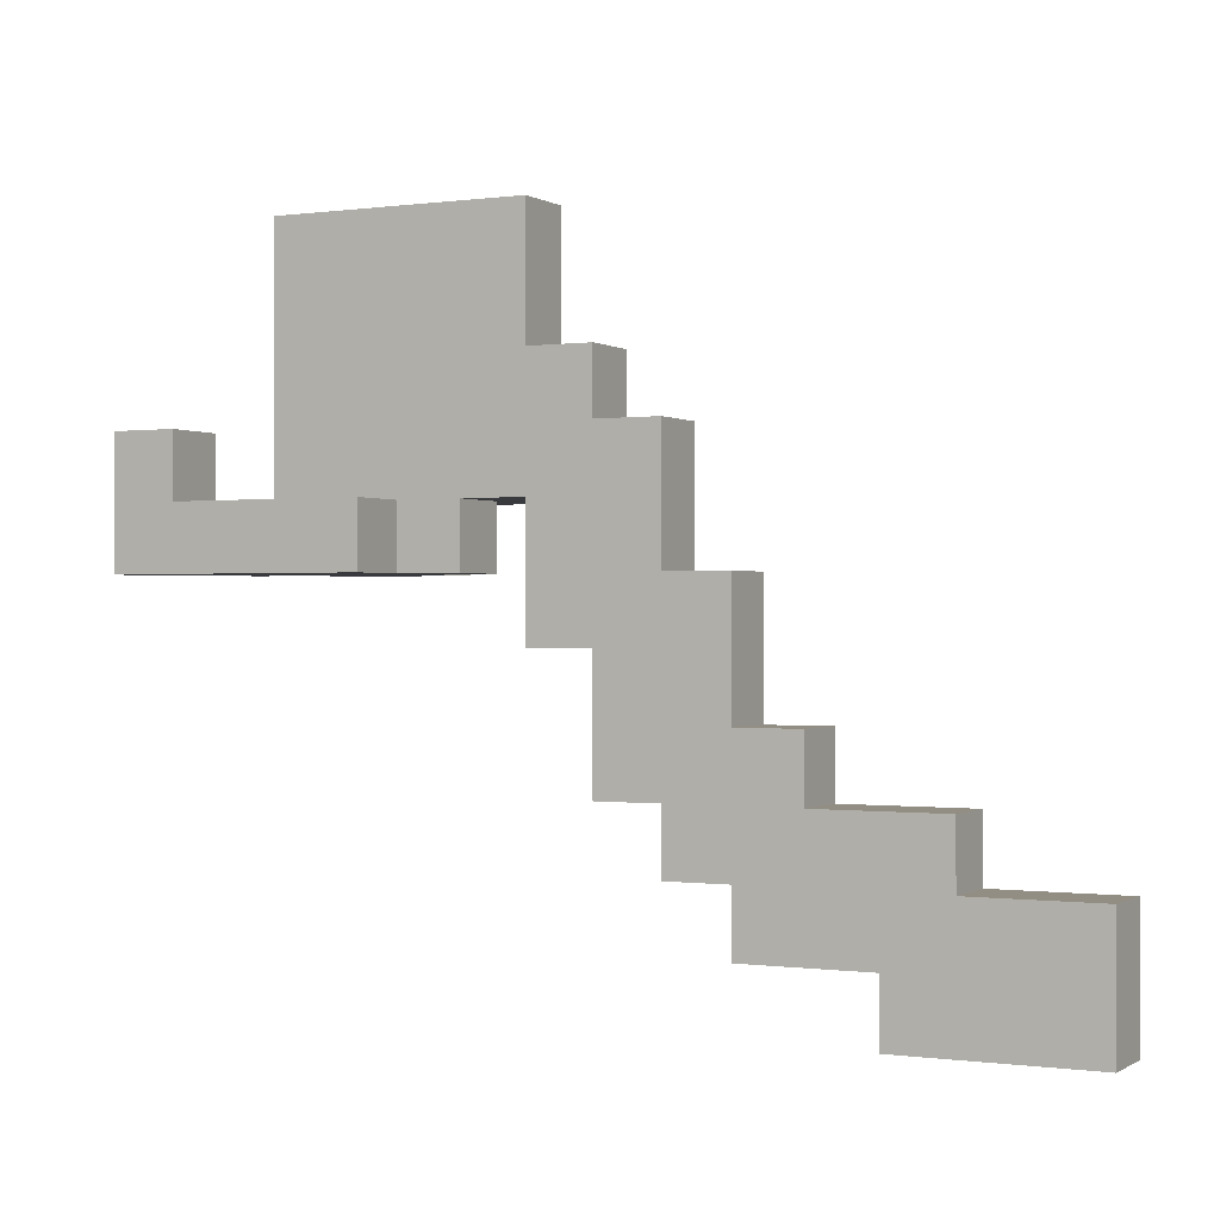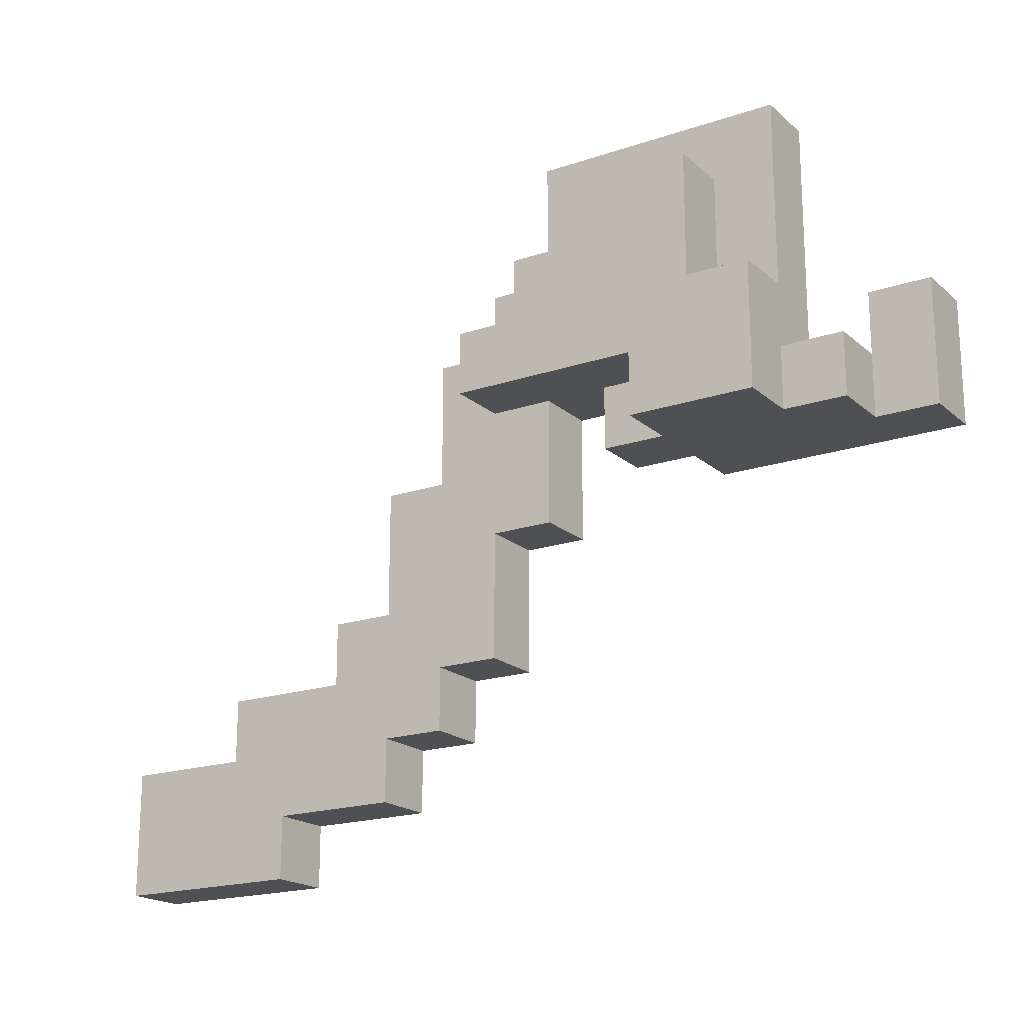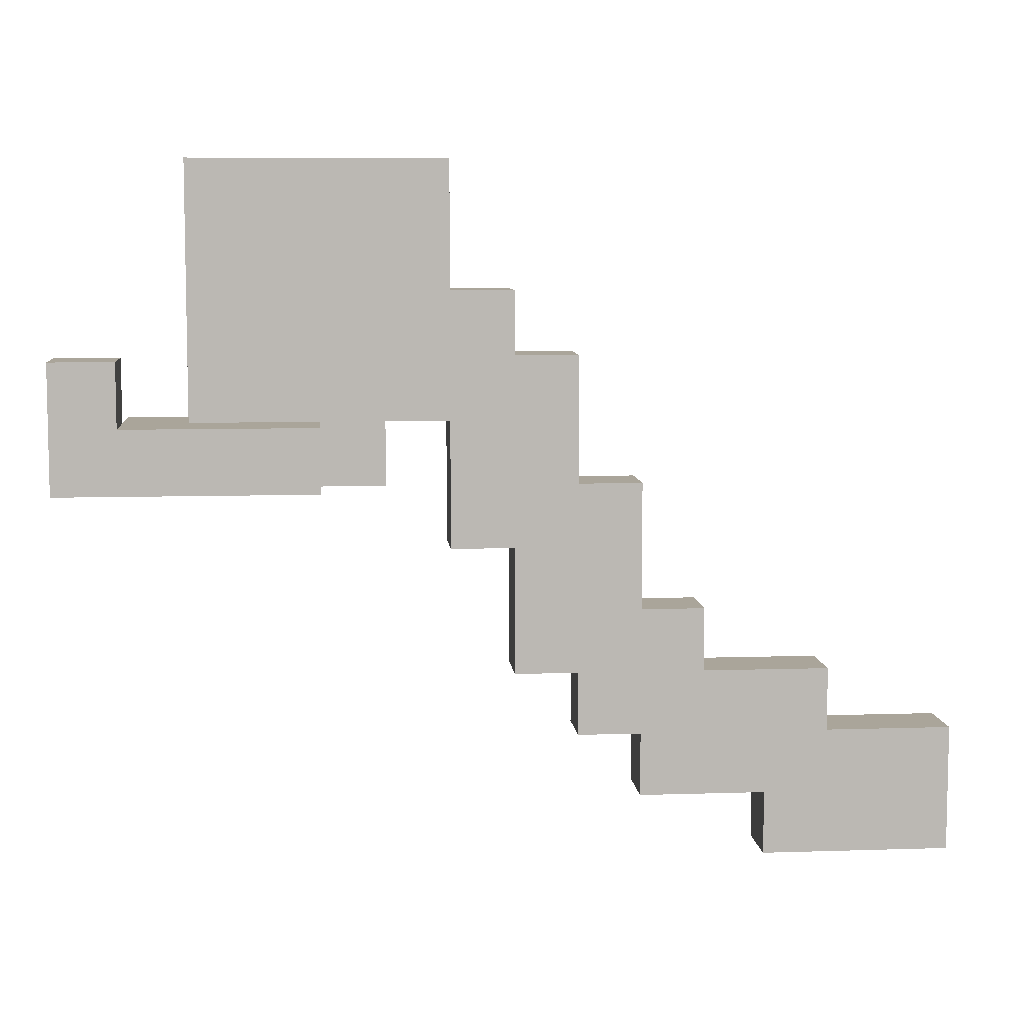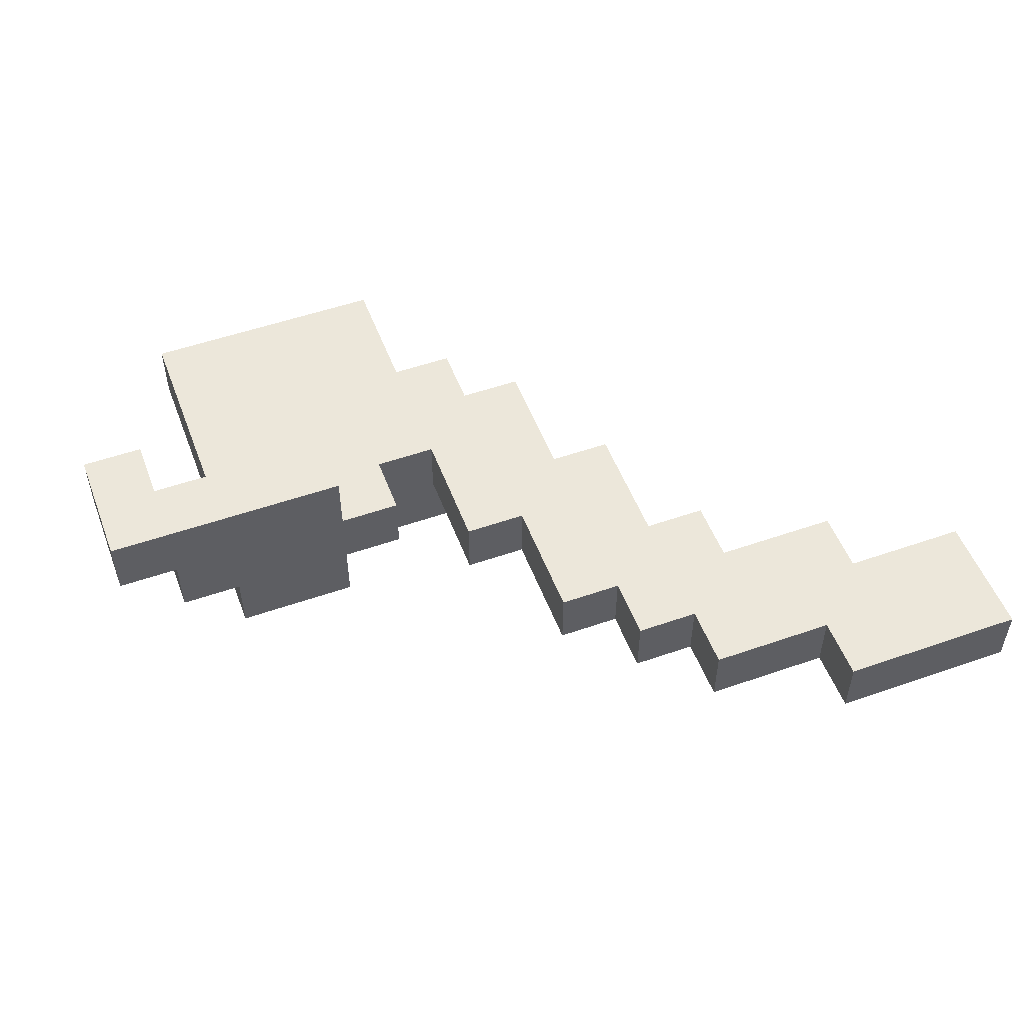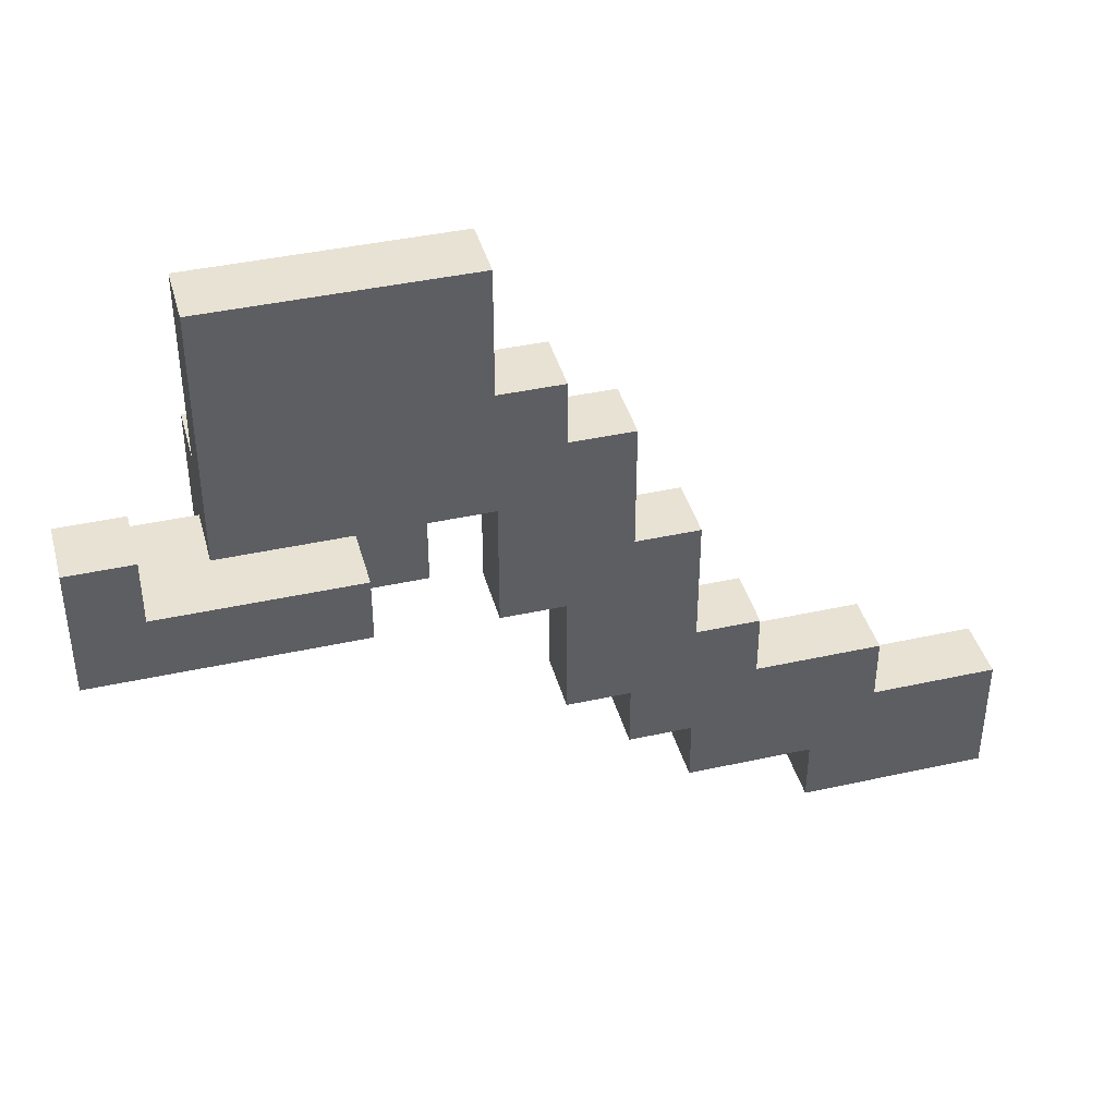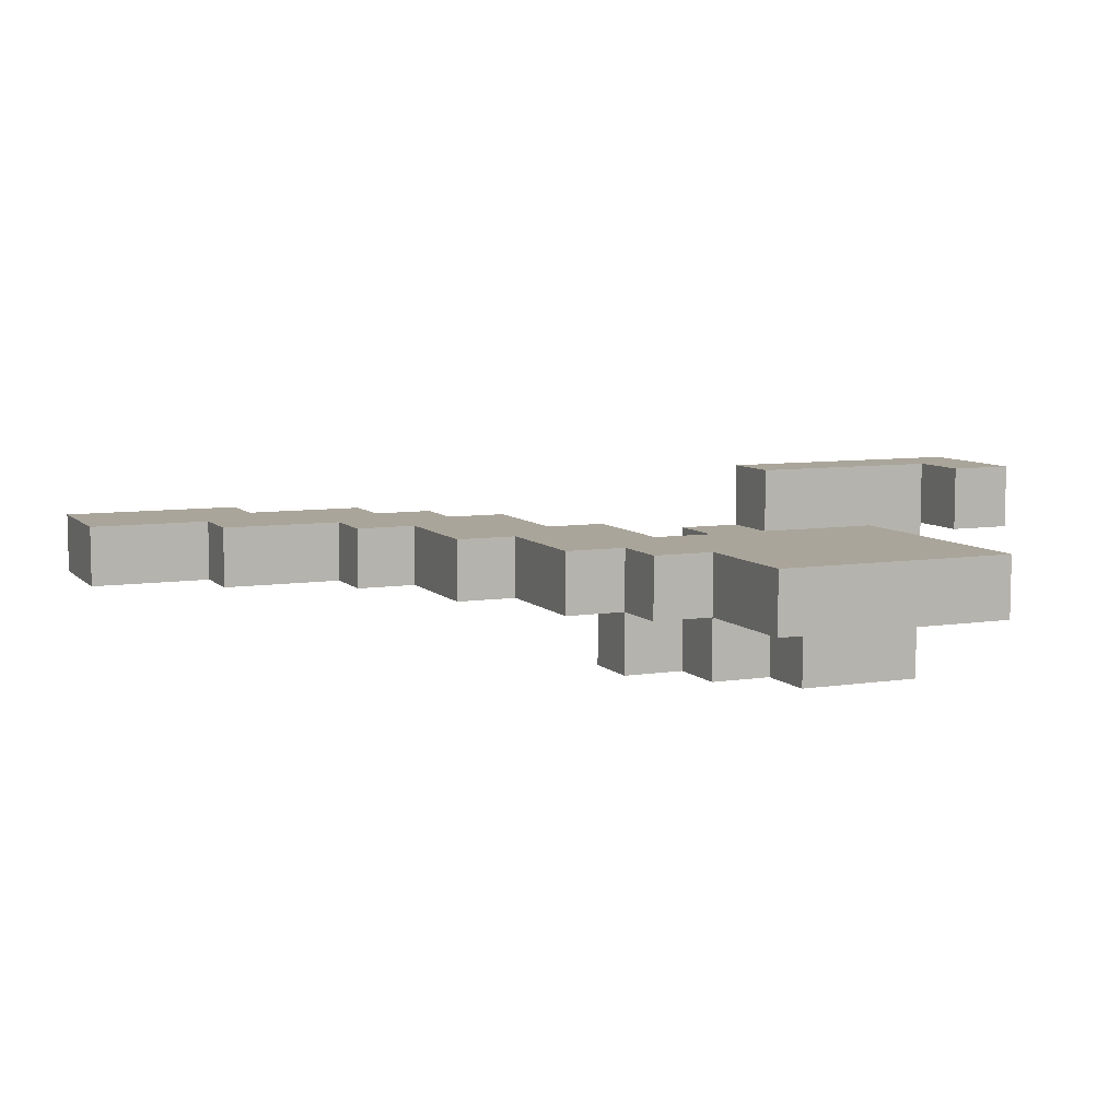
<metadata>
{"format":"obj","ext":"obj","renderer":"f3d","projection":"perspective","resolution":1024,"background":"white","views":[{"elev":-0.2,"azim":-152.9,"up":"+Z"},{"elev":-19.1,"azim":32.6,"up":"+Z"},{"elev":7.7,"azim":174.8,"up":"+Z"},{"elev":52.3,"azim":159.4,"up":"+Y"},{"elev":40.9,"azim":164.9,"up":"+Z"},{"elev":7.7,"azim":-23.6,"up":"+Y"}]}
</metadata>
<code>
o
v -0.2 0.2 -0.9
v -0.2 0.2 -1.1
v -0.2 0.3 -0.9
v -0.2 0.3 -1.1
v 5.96e-08 0.2 -0.8
v 5.96e-08 0.2 -0.9
v 5.96e-08 0.3 -0.8
v 5.96e-08 0.3 -0.9
v 0.2 0.2 -0.7
v 0.2 0.2 -0.8
v 0.2 0.3 -0.7
v 0.2 0.3 -0.8
v 0.3 0.2 -0.5
v 0.3 0.2 -0.7
v 0.3 0.3 -0.5
v 0.3 0.3 -0.7
v 0.4 0.2 -0.3
v 0.4 0.2 -0.5
v 0.4 0.3 -0.3
v 0.4 0.3 -0.5
v 0.5 0.1 -0.3
v 0.5 0.1 -0.4
v 0.5 0.2 -0.2
v 0.5 0.2 -0.3
v 0.5 0.2 -0.4
v 0.5 0.3 -0.2
v 0.5 0.3 -0.3
v 0.6 0.1 -0.2
v 0.6 0.1 -0.3
v 0.6 0.2 2.235e-08
v 0.6 0.2 -0.2
v 0.6 0.2 -0.3
v 0.6 0.3 2.235e-08
v 0.6 0.3 -0.2
v 0.7 0.1 -0.1
v 0.7 0.1 -0.2
v 0.7 0.2 -0.1
v 0.7 0.2 -0.2
v 0.7 0.2 -0.4
v 0.7 0.2 -0.5
v 0.7 0.3 -0.4
v 0.7 0.3 -0.5
v 0.8 0.1 -0.4
v 0.8 0.1 -0.5
v 0.8 0.2 -0.4
v 0.8 0.2 -0.5
v 0.8 0.3 -0.4
v 0.8 0.3 -0.5
v 0.8 0.4 -0.4
v 0.8 0.4 -0.5
v 1.1 0.3 -0.3
v 1.1 0.3 -0.4
v 1.1 0.4 -0.3
v 1.1 0.4 -0.4
v 0.1 0.2 -1
v 0.1 0.2 -1.1
v 0.1 0.3 -1
v 0.1 0.3 -1.1
v 0.3 0.2 -0.9
v 0.3 0.2 -1
v 0.3 0.3 -0.9
v 0.3 0.3 -1
v 0.4 0.2 -0.8
v 0.4 0.2 -0.9
v 0.4 0.3 -0.8
v 0.4 0.3 -0.9
v 0.5 0.2 -0.6
v 0.5 0.2 -0.8
v 0.5 0.3 -0.6
v 0.5 0.3 -0.8
v 0.6 0.2 -0.4
v 0.6 0.2 -0.6
v 0.6 0.3 -0.4
v 0.6 0.3 -0.6
v 0.9 0.1 -0.1
v 0.9 0.1 -0.3
v 0.9 0.2 -0.1
v 0.9 0.2 -0.3
v 1 0.1 -0.3
v 1 0.1 -0.5
v 1 0.2 2.235e-08
v 1 0.2 -0.3
v 1 0.2 -0.4
v 1 0.2 -0.5
v 1 0.3 2.235e-08
v 1 0.3 -0.4
v 1.1 0.2 -0.4
v 1.1 0.2 -0.5
v 1.1 0.3 -0.4
v 1.1 0.3 -0.5
v 1.2 0.3 -0.3
v 1.2 0.3 -0.5
v 1.2 0.4 -0.3
v 1.2 0.4 -0.5
v 0.6 0.2 2.235e-08
v 0.6 0.3 2.235e-08
v 1 0.2 2.235e-08
v 1 0.3 2.235e-08
v 0.7 0.1 -0.1
v 0.7 0.2 -0.1
v 0.9 0.1 -0.1
v 0.9 0.2 -0.1
v 0.5 0.2 -0.2
v 0.5 0.3 -0.2
v 0.6 0.1 -0.2
v 0.6 0.2 -0.2
v 0.6 0.3 -0.2
v 0.7 0.1 -0.2
v 0.7 0.2 -0.2
v 0.4 0.2 -0.3
v 0.4 0.3 -0.3
v 0.5 0.1 -0.3
v 0.5 0.2 -0.3
v 0.5 0.3 -0.3
v 0.6 0.1 -0.3
v 0.6 0.2 -0.3
v 0.9 0.1 -0.3
v 0.9 0.2 -0.3
v 1 0.1 -0.3
v 1 0.2 -0.3
v 1.1 0.3 -0.3
v 1.1 0.4 -0.3
v 1.2 0.3 -0.3
v 1.2 0.4 -0.3
v 0.8 0.3 -0.4
v 0.8 0.4 -0.4
v 1 0.2 -0.4
v 1 0.3 -0.4
v 1.1 0.2 -0.4
v 1.1 0.3 -0.4
v 1.1 0.4 -0.4
v 0.3 0.2 -0.5
v 0.3 0.3 -0.5
v 0.4 0.2 -0.5
v 0.4 0.3 -0.5
v 0.2 0.2 -0.7
v 0.2 0.3 -0.7
v 0.3 0.2 -0.7
v 0.3 0.3 -0.7
v 5.96e-08 0.2 -0.8
v 5.96e-08 0.3 -0.8
v 0.2 0.2 -0.8
v 0.2 0.3 -0.8
v -0.2 0.2 -0.9
v -0.2 0.3 -0.9
v 5.96e-08 0.2 -0.9
v 5.96e-08 0.3 -0.9
v 0.5 0.1 -0.4
v 0.5 0.2 -0.4
v 0.6 0.2 -0.4
v 0.6 0.3 -0.4
v 0.7 0.2 -0.4
v 0.7 0.3 -0.4
v 0.8 0.1 -0.4
v 0.8 0.2 -0.4
v 0.7 0.2 -0.5
v 0.7 0.3 -0.5
v 0.8 0.1 -0.5
v 0.8 0.2 -0.5
v 0.8 0.3 -0.5
v 0.8 0.4 -0.5
v 1 0.1 -0.5
v 1 0.2 -0.5
v 1.1 0.2 -0.5
v 1.1 0.3 -0.5
v 1.2 0.3 -0.5
v 1.2 0.4 -0.5
v 0.5 0.2 -0.6
v 0.5 0.3 -0.6
v 0.6 0.2 -0.6
v 0.6 0.3 -0.6
v 0.4 0.2 -0.8
v 0.4 0.3 -0.8
v 0.5 0.2 -0.8
v 0.5 0.3 -0.8
v 0.3 0.2 -0.9
v 0.3 0.3 -0.9
v 0.4 0.2 -0.9
v 0.4 0.3 -0.9
v 0.1 0.2 -1
v 0.1 0.3 -1
v 0.3 0.2 -1
v 0.3 0.3 -1
v -0.2 0.2 -1.1
v -0.2 0.3 -1.1
v 0.1 0.2 -1.1
v 0.1 0.3 -1.1
v 0.7 0.1 -0.1
v 0.9 0.1 -0.1
v 0.6 0.1 -0.2
v 0.7 0.1 -0.2
v 0.5 0.1 -0.3
v 0.6 0.1 -0.3
v 0.9 0.1 -0.3
v 1 0.1 -0.3
v 0.5 0.1 -0.4
v 0.8 0.1 -0.4
v 0.8 0.1 -0.5
v 1 0.1 -0.5
v 0.6 0.2 2.235e-08
v 1 0.2 2.235e-08
v 0.7 0.2 -0.1
v 0.9 0.2 -0.1
v 0.5 0.2 -0.2
v 0.6 0.2 -0.2
v 0.7 0.2 -0.2
v 0.4 0.2 -0.3
v 0.5 0.2 -0.3
v 0.6 0.2 -0.3
v 0.9 0.2 -0.3
v 1 0.2 -0.3
v 0.5 0.2 -0.4
v 0.6 0.2 -0.4
v 0.7 0.2 -0.4
v 0.8 0.2 -0.4
v 1 0.2 -0.4
v 1.1 0.2 -0.4
v 0.3 0.2 -0.5
v 0.4 0.2 -0.5
v 0.7 0.2 -0.5
v 0.8 0.2 -0.5
v 1 0.2 -0.5
v 1.1 0.2 -0.5
v 0.5 0.2 -0.6
v 0.6 0.2 -0.6
v 0.2 0.2 -0.7
v 0.3 0.2 -0.7
v 5.96e-08 0.2 -0.8
v 0.2 0.2 -0.8
v 0.4 0.2 -0.8
v 0.5 0.2 -0.8
v -0.2 0.2 -0.9
v 5.96e-08 0.2 -0.9
v 0.3 0.2 -0.9
v 0.4 0.2 -0.9
v 0.1 0.2 -1
v 0.3 0.2 -1
v -0.2 0.2 -1.1
v 0.1 0.2 -1.1
v 1.1 0.3 -0.3
v 1.2 0.3 -0.3
v 1.1 0.3 -0.4
v 1.1 0.3 -0.5
v 1.2 0.3 -0.5
v 0.6 0.3 2.235e-08
v 1 0.3 2.235e-08
v 0.5 0.3 -0.2
v 0.6 0.3 -0.2
v 0.4 0.3 -0.3
v 0.5 0.3 -0.3
v 0.6 0.3 -0.4
v 0.7 0.3 -0.4
v 0.8 0.3 -0.4
v 1 0.3 -0.4
v 0.3 0.3 -0.5
v 0.4 0.3 -0.5
v 0.7 0.3 -0.5
v 0.8 0.3 -0.5
v 0.5 0.3 -0.6
v 0.6 0.3 -0.6
v 0.2 0.3 -0.7
v 0.3 0.3 -0.7
v 5.96e-08 0.3 -0.8
v 0.2 0.3 -0.8
v 0.4 0.3 -0.8
v 0.5 0.3 -0.8
v -0.2 0.3 -0.9
v 5.96e-08 0.3 -0.9
v 0.3 0.3 -0.9
v 0.4 0.3 -0.9
v 0.1 0.3 -1
v 0.3 0.3 -1
v -0.2 0.3 -1.1
v 0.1 0.3 -1.1
v 1.1 0.4 -0.3
v 1.2 0.4 -0.3
v 0.8 0.4 -0.4
v 1.1 0.4 -0.4
v 0.8 0.4 -0.5
v 1.2 0.4 -0.5
f 3 2 1
f 4 2 3
f 7 6 5
f 8 6 7
f 11 10 9
f 12 10 11
f 15 14 13
f 16 14 15
f 19 18 17
f 20 18 19
f 24 22 21
f 25 22 24
f 26 24 23
f 27 24 26
f 31 29 28
f 32 29 31
f 33 31 30
f 34 31 33
f 37 36 35
f 38 36 37
f 41 40 39
f 42 40 41
f 45 44 43
f 46 44 45
f 49 48 47
f 50 48 49
f 53 52 51
f 54 52 53
f 55 56 57
f 57 56 58
f 59 60 61
f 61 60 62
f 63 64 65
f 65 64 66
f 67 68 69
f 69 68 70
f 71 72 73
f 73 72 74
f 75 76 77
f 77 76 78
f 79 80 82
f 82 80 83
f 83 80 84
f 81 82 85
f 82 83 85
f 85 83 86
f 87 88 89
f 89 88 90
f 91 92 93
f 93 92 94
f 97 96 95
f 98 96 97
f 101 100 99
f 102 100 101
f 106 104 103
f 107 104 106
f 108 106 105
f 109 106 108
f 113 111 110
f 114 111 113
f 115 113 112
f 116 113 115
f 119 118 117
f 120 118 119
f 123 122 121
f 124 122 123
f 128 126 125
f 129 128 127
f 130 126 128
f 130 128 129
f 131 126 130
f 134 133 132
f 135 133 134
f 138 137 136
f 139 137 138
f 142 141 140
f 143 141 142
f 146 145 144
f 147 145 146
f 148 149 150
f 148 150 152
f 150 151 152
f 152 151 153
f 148 152 154
f 154 152 155
f 156 157 159
f 159 157 160
f 158 159 162
f 160 161 162
f 159 160 162
f 162 161 163
f 163 161 164
f 164 161 165
f 165 161 166
f 166 161 167
f 168 169 170
f 170 169 171
f 172 173 174
f 174 173 175
f 176 177 178
f 178 177 179
f 180 181 182
f 182 181 183
f 184 185 186
f 186 185 187
f 191 189 188
f 193 191 190
f 194 189 191
f 194 191 193
f 196 193 192
f 196 195 194
f 196 194 193
f 197 195 196
f 198 195 197
f 199 195 198
f 202 201 200
f 203 201 202
f 205 202 200
f 206 202 205
f 208 205 204
f 209 205 208
f 210 201 203
f 211 201 210
f 212 208 207
f 219 212 207
f 219 213 212
f 220 215 214
f 221 215 220
f 222 217 216
f 223 217 222
f 224 219 218
f 224 213 219
f 225 213 224
f 227 224 218
f 229 227 226
f 230 224 227
f 230 227 229
f 231 224 230
f 233 229 228
f 233 230 229
f 234 230 233
f 235 230 234
f 236 233 232
f 236 234 233
f 237 234 236
f 238 236 232
f 239 236 238
f 242 241 240
f 243 241 242
f 244 241 243
f 245 246 248
f 247 248 250
f 248 246 251
f 249 250 251
f 250 248 251
f 251 246 252
f 252 246 253
f 253 246 254
f 249 251 256
f 252 253 257
f 257 253 258
f 255 256 259
f 256 251 259
f 259 251 260
f 255 259 262
f 261 262 264
f 262 259 265
f 264 262 265
f 265 259 266
f 263 264 268
f 264 265 268
f 268 265 269
f 269 265 270
f 267 268 271
f 268 269 271
f 271 269 272
f 267 271 273
f 273 271 274
f 275 276 278
f 277 278 279
f 278 276 280
f 279 278 280

</code>
